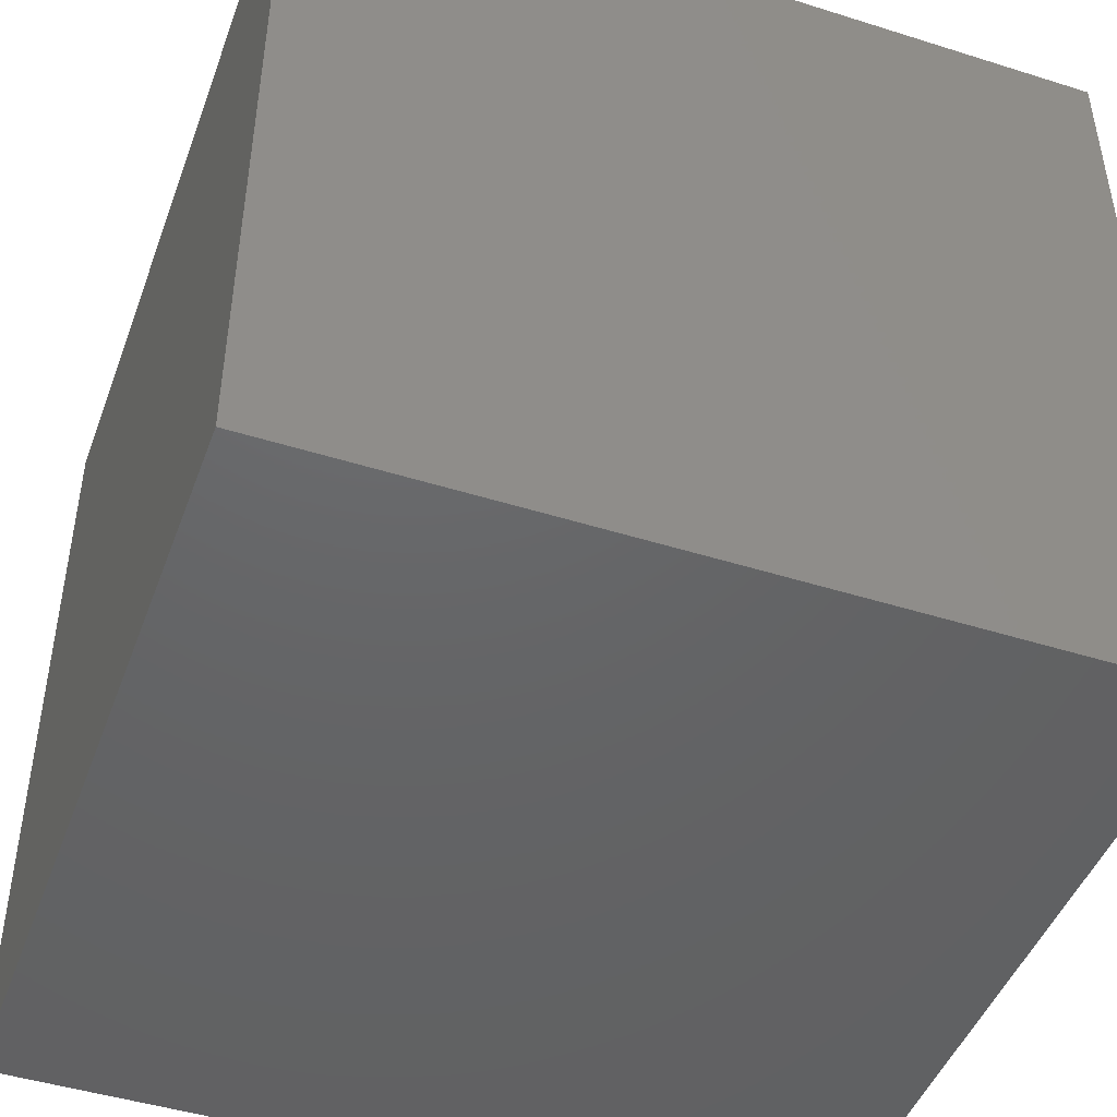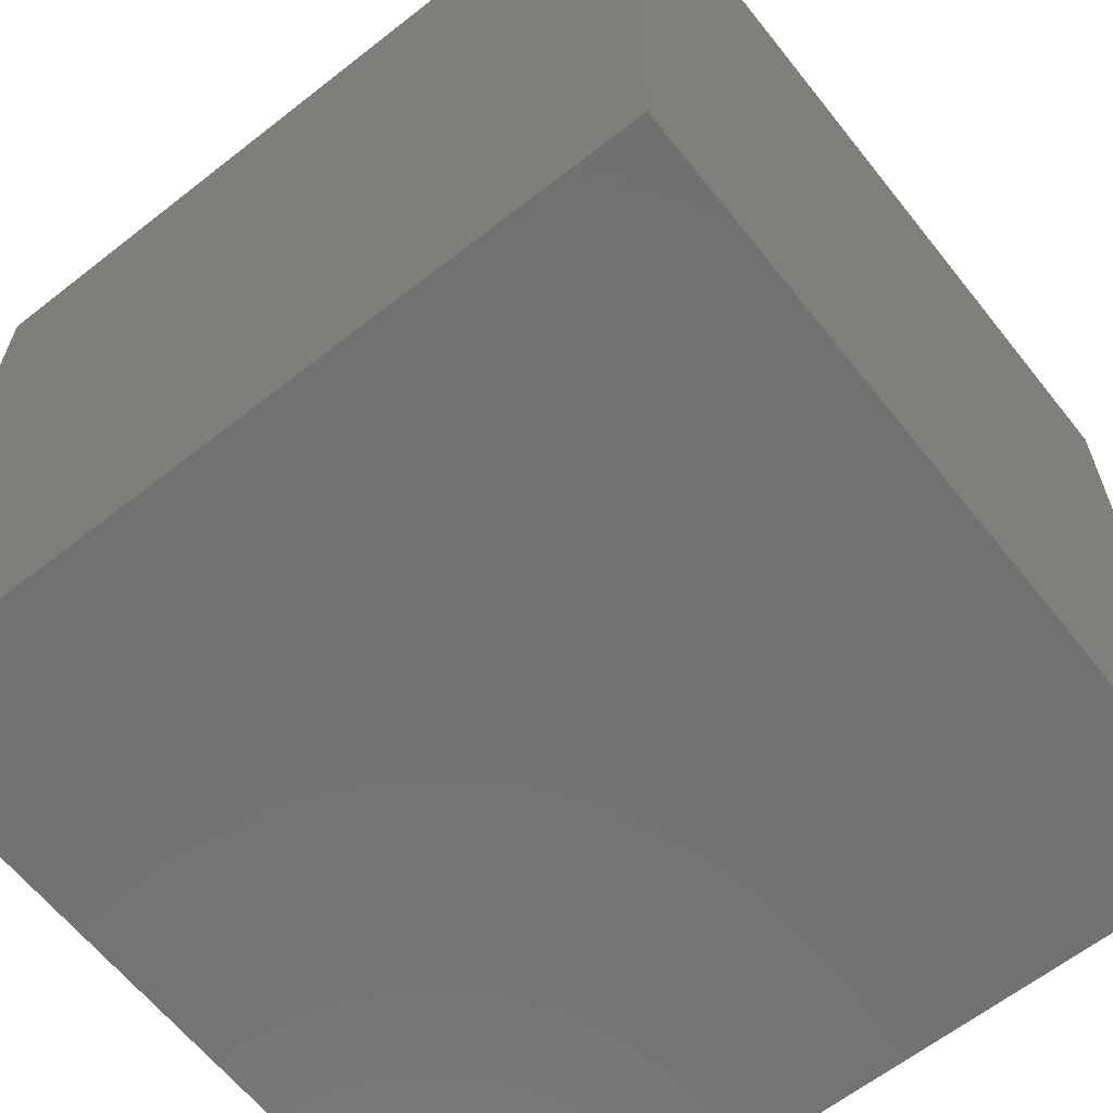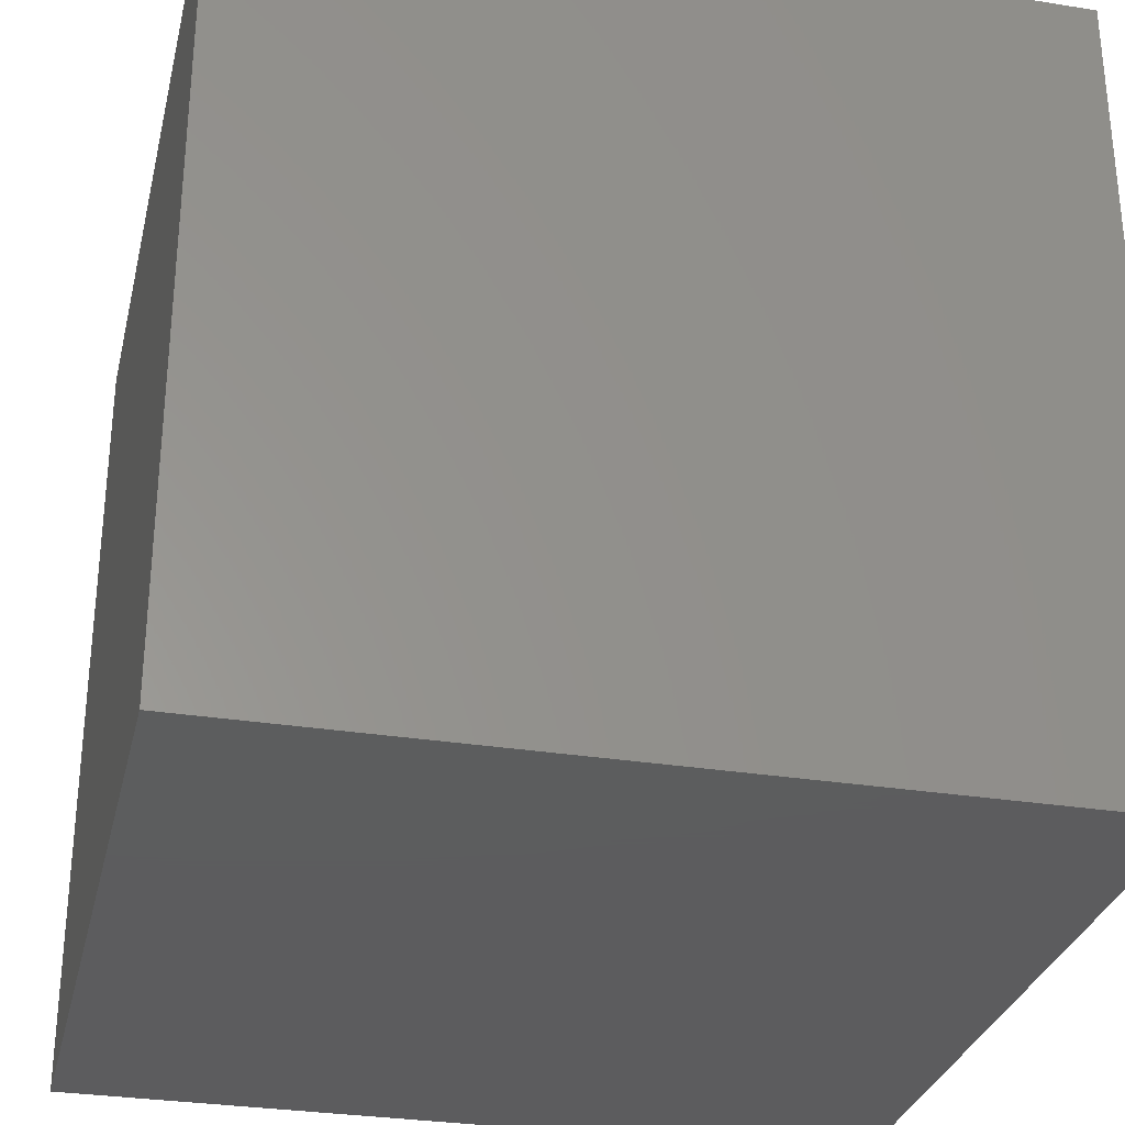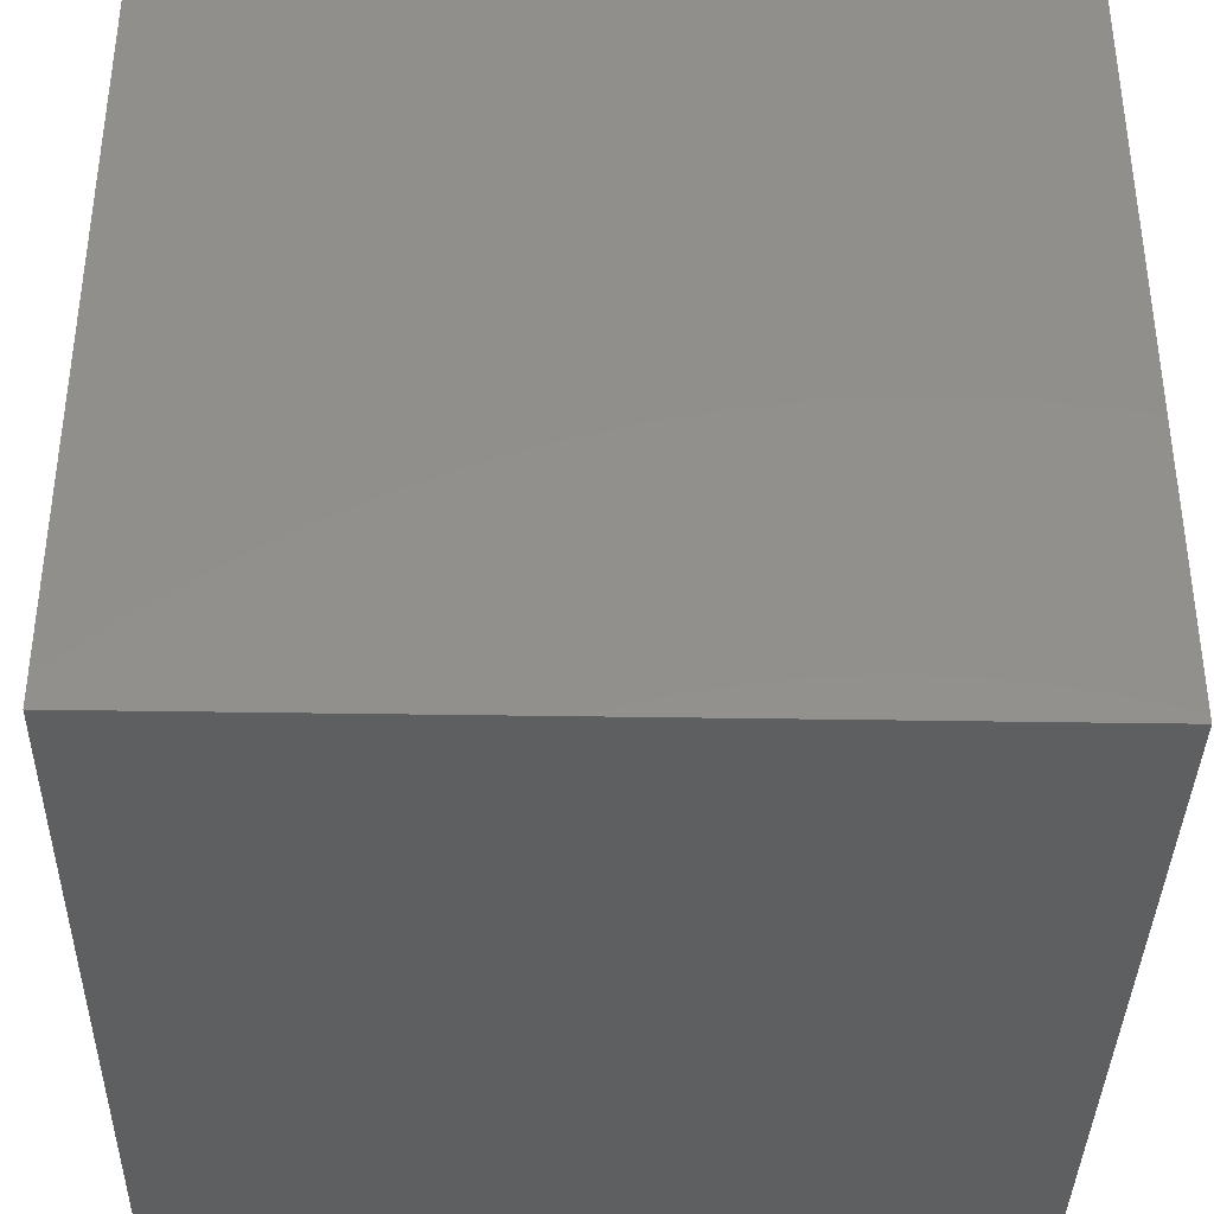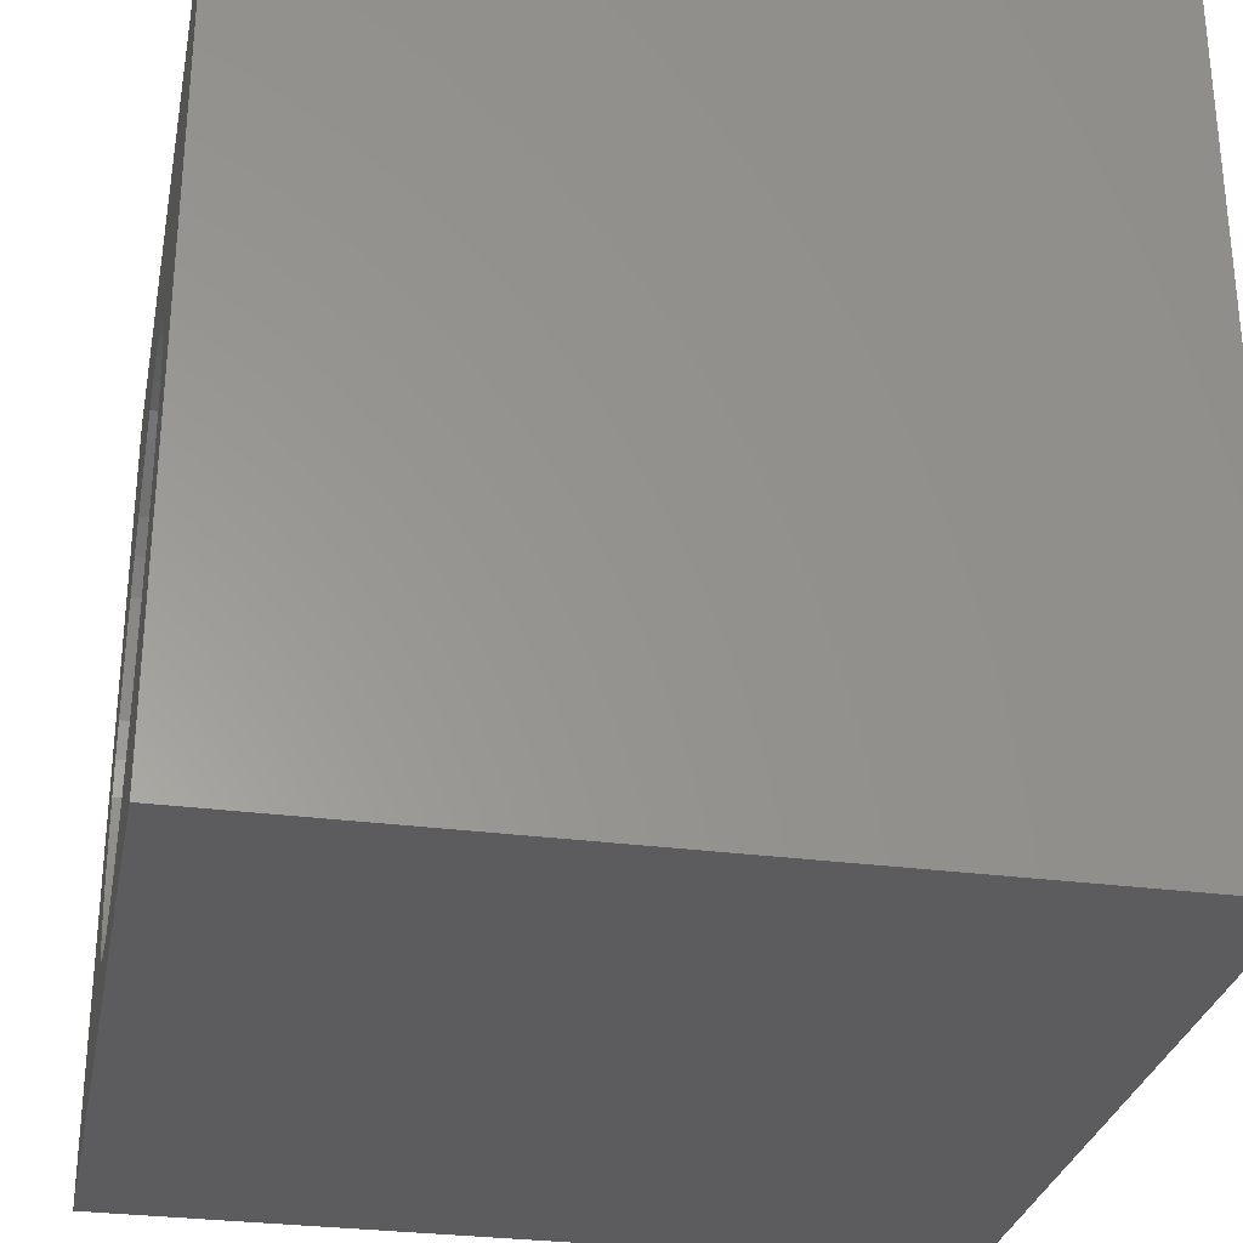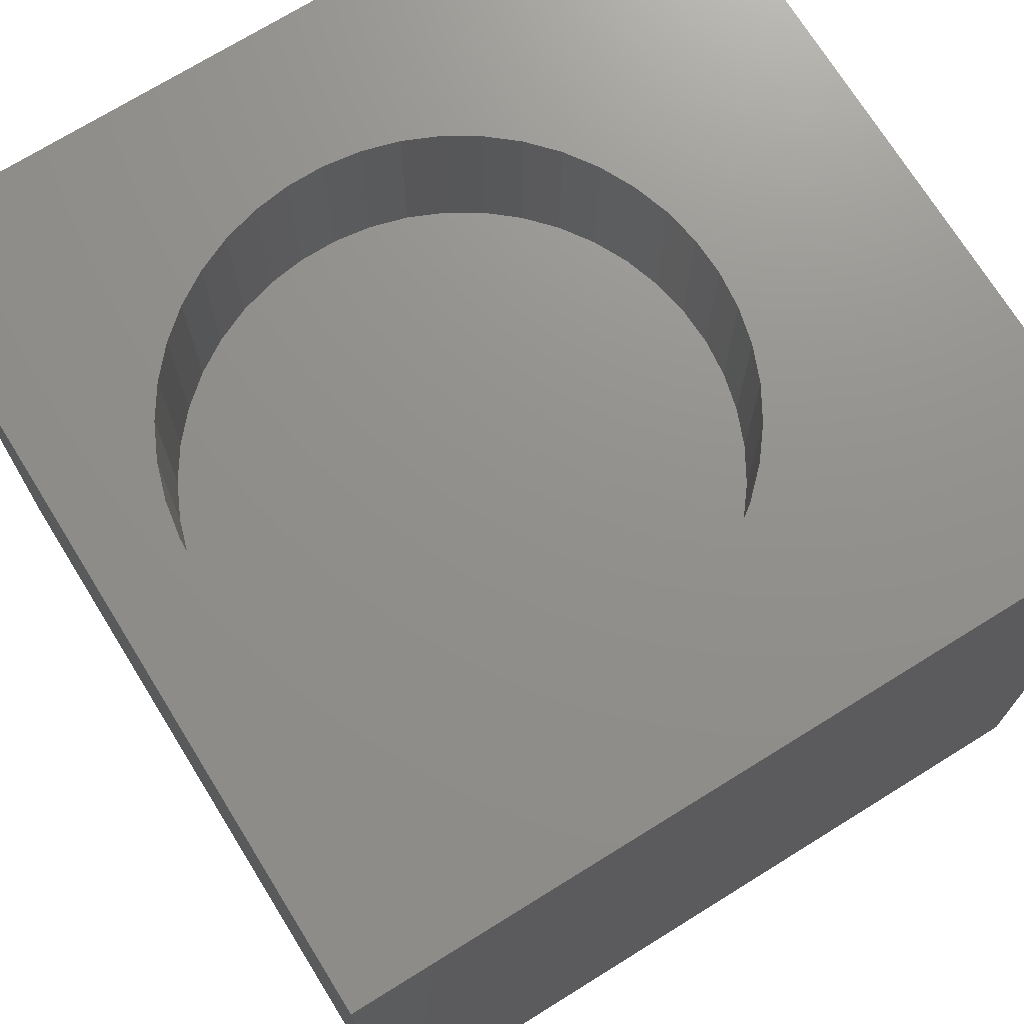
<metadata>
{"format":"stl","ext":"stl","renderer":"f3d","projection":"perspective","resolution":1024,"background":"white","views":[{"elev":-46.2,"azim":-109.8,"up":"+Z"},{"elev":-63.0,"azim":-51.6,"up":"+Z"},{"elev":-30.2,"azim":76.9,"up":"+Z"},{"elev":-37.5,"azim":-91.2,"up":"+Z"},{"elev":-29.6,"azim":79.0,"up":"+Y"},{"elev":72.3,"azim":58.2,"up":"+Z"}]}
</metadata>
<code>
# stl→obj: 98 verts, 192 faces
v 0 10 10
v 0 10 0
v 0 0 10
v 0 0 0
v 10 0 10
v 7.603 2.163 10
v 7.286 1.835 10
v 8.242 3.365 10
v 8.086 2.936 10
v 7.871 2.533 10
v 6.926 1.553 10
v 6.53 1.325 10
v 6.107 1.154 10
v 8.242 5.17 10
v 8.337 4.723 10
v 10 10 10
v 8.369 4.267 10
v 8.337 3.812 10
v 4.753 1.012 10
v 5.21 0.9959 10
v 5.664 1.044 10
v 7.603 6.371 10
v 7.286 6.7 10
v 6.926 6.981 10
v 7.871 6.002 10
v 8.086 5.599 10
v 2.447 2.343 10
v 2.205 2.73 10
v 2.02 3.148 10
v 5.664 7.491 10
v 6.107 7.38 10
v 6.53 7.209 10
v 4.304 1.091 10
v 3.869 1.232 10
v 3.459 1.432 10
v 3.08 1.688 10
v 2.741 1.993 10
v 1.894 4.948 10
v 2.02 5.387 10
v 2.205 5.804 10
v 2.447 6.191 10
v 2.741 6.541 10
v 3.08 6.847 10
v 3.459 7.102 10
v 3.869 7.302 10
v 4.304 7.443 10
v 4.753 7.523 10
v 5.21 7.539 10
v 1.894 3.587 10
v 1.83 4.039 10
v 1.83 4.496 10
v 10 10 0
v 10 0 0
v 8.337 3.812 7.926
v 8.369 4.267 7.926
v 8.337 4.723 7.926
v 8.242 5.17 7.926
v 8.086 5.599 7.926
v 7.871 6.002 7.926
v 7.603 6.371 7.926
v 7.286 6.7 7.926
v 6.926 6.981 7.926
v 6.53 7.209 7.926
v 6.107 7.38 7.926
v 5.664 7.491 7.926
v 5.21 7.539 7.926
v 4.753 7.523 7.926
v 4.304 7.443 7.926
v 3.869 7.302 7.926
v 3.459 7.102 7.926
v 3.08 6.847 7.926
v 2.741 6.541 7.926
v 2.447 6.191 7.926
v 2.205 5.804 7.926
v 2.02 5.387 7.926
v 1.894 4.948 7.926
v 1.83 4.496 7.926
v 1.83 4.039 7.926
v 1.894 3.587 7.926
v 2.02 3.148 7.926
v 2.205 2.73 7.926
v 2.447 2.343 7.926
v 2.741 1.993 7.926
v 3.08 1.688 7.926
v 3.459 1.432 7.926
v 3.869 1.232 7.926
v 4.304 1.091 7.926
v 4.753 1.012 7.926
v 5.21 0.9959 7.926
v 5.664 1.044 7.926
v 6.107 1.154 7.926
v 6.53 1.325 7.926
v 6.926 1.553 7.926
v 7.286 1.835 7.926
v 7.603 2.163 7.926
v 7.871 2.533 7.926
v 8.086 2.936 7.926
v 8.242 3.365 7.926
f 1 2 3
f 3 2 4
f 5 6 7
f 8 9 5
f 5 9 10
f 5 10 6
f 7 11 5
f 5 11 12
f 5 12 13
f 14 15 16
f 16 15 17
f 16 17 5
f 5 17 18
f 5 18 8
f 19 3 20
f 20 3 5
f 20 5 21
f 21 5 13
f 22 16 23
f 23 16 24
f 22 25 16
f 16 25 26
f 16 26 14
f 27 28 3
f 3 28 29
f 30 31 16
f 16 31 32
f 16 32 24
f 19 33 3
f 3 33 34
f 3 34 35
f 35 36 3
f 3 36 37
f 3 37 27
f 1 38 39
f 39 40 1
f 1 40 41
f 1 41 42
f 42 43 1
f 1 43 44
f 1 44 45
f 45 46 1
f 1 46 47
f 1 47 16
f 16 47 48
f 16 48 30
f 29 49 3
f 3 49 50
f 3 50 1
f 1 50 51
f 1 51 38
f 52 16 53
f 53 16 5
f 2 52 4
f 4 52 53
f 16 52 1
f 1 52 2
f 53 5 4
f 4 5 3
f 54 17 55
f 55 17 15
f 55 15 56
f 56 15 14
f 56 14 57
f 57 14 26
f 57 26 58
f 58 26 25
f 58 25 59
f 59 25 22
f 59 22 60
f 60 22 23
f 60 23 61
f 61 23 24
f 61 24 62
f 62 24 32
f 62 32 63
f 63 32 31
f 63 31 64
f 64 31 30
f 64 30 65
f 65 30 48
f 65 48 66
f 66 48 47
f 66 47 67
f 67 47 46
f 67 46 68
f 68 46 45
f 68 45 69
f 69 45 44
f 69 44 70
f 70 44 43
f 70 43 71
f 71 43 42
f 71 42 72
f 72 42 41
f 72 41 73
f 73 41 40
f 73 40 74
f 74 40 39
f 74 39 75
f 75 39 38
f 75 38 76
f 76 38 51
f 76 51 77
f 77 51 50
f 77 50 78
f 78 50 49
f 78 49 79
f 79 49 29
f 79 29 80
f 80 29 28
f 80 28 81
f 81 28 27
f 81 27 82
f 82 27 37
f 82 37 83
f 83 37 36
f 83 36 84
f 84 36 35
f 84 35 85
f 85 35 34
f 85 34 86
f 86 34 33
f 86 33 87
f 87 33 19
f 87 19 88
f 88 19 20
f 88 20 89
f 89 20 21
f 89 21 90
f 90 21 13
f 90 13 91
f 91 13 12
f 91 12 92
f 92 12 11
f 92 11 93
f 93 11 7
f 93 7 94
f 94 7 6
f 94 6 95
f 95 6 10
f 95 10 96
f 96 10 9
f 96 9 97
f 97 9 8
f 97 8 98
f 98 8 18
f 98 18 54
f 54 18 17
f 94 79 80
f 58 59 79
f 94 95 79
f 79 95 96
f 79 96 97
f 97 98 79
f 79 98 54
f 79 54 55
f 55 56 79
f 79 56 57
f 79 57 58
f 59 60 79
f 79 60 61
f 79 61 62
f 80 81 94
f 94 81 82
f 94 82 83
f 92 85 91
f 91 85 86
f 91 86 87
f 83 84 94
f 94 84 85
f 94 85 93
f 93 85 92
f 74 64 73
f 73 64 65
f 65 66 73
f 73 66 67
f 73 67 68
f 74 75 64
f 64 75 76
f 64 76 77
f 62 63 79
f 79 63 64
f 79 64 78
f 78 64 77
f 88 89 87
f 87 89 90
f 87 90 91
f 68 69 73
f 73 69 70
f 73 70 72
f 72 70 71

</code>
